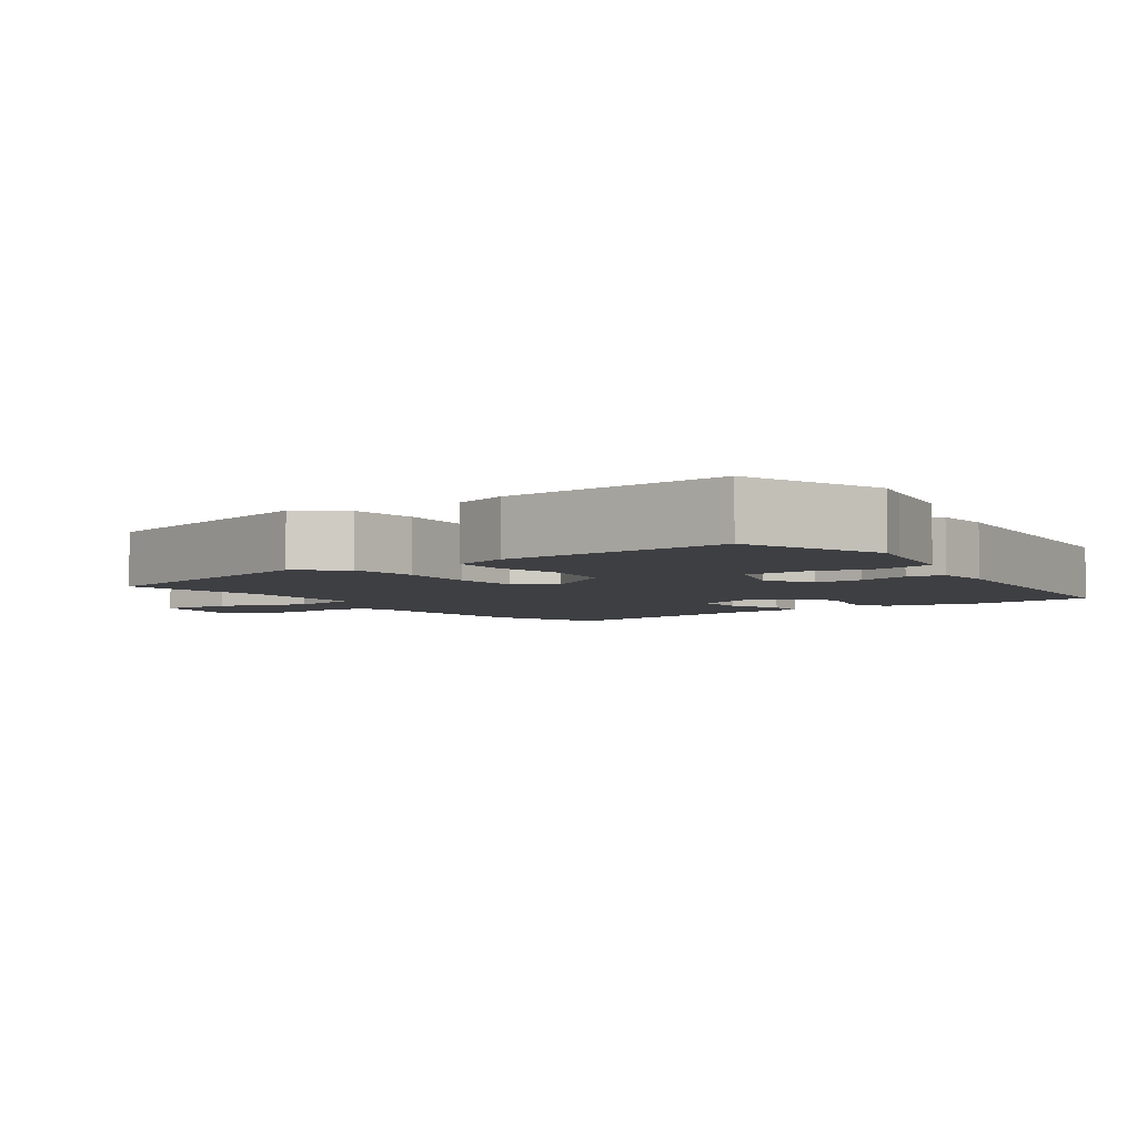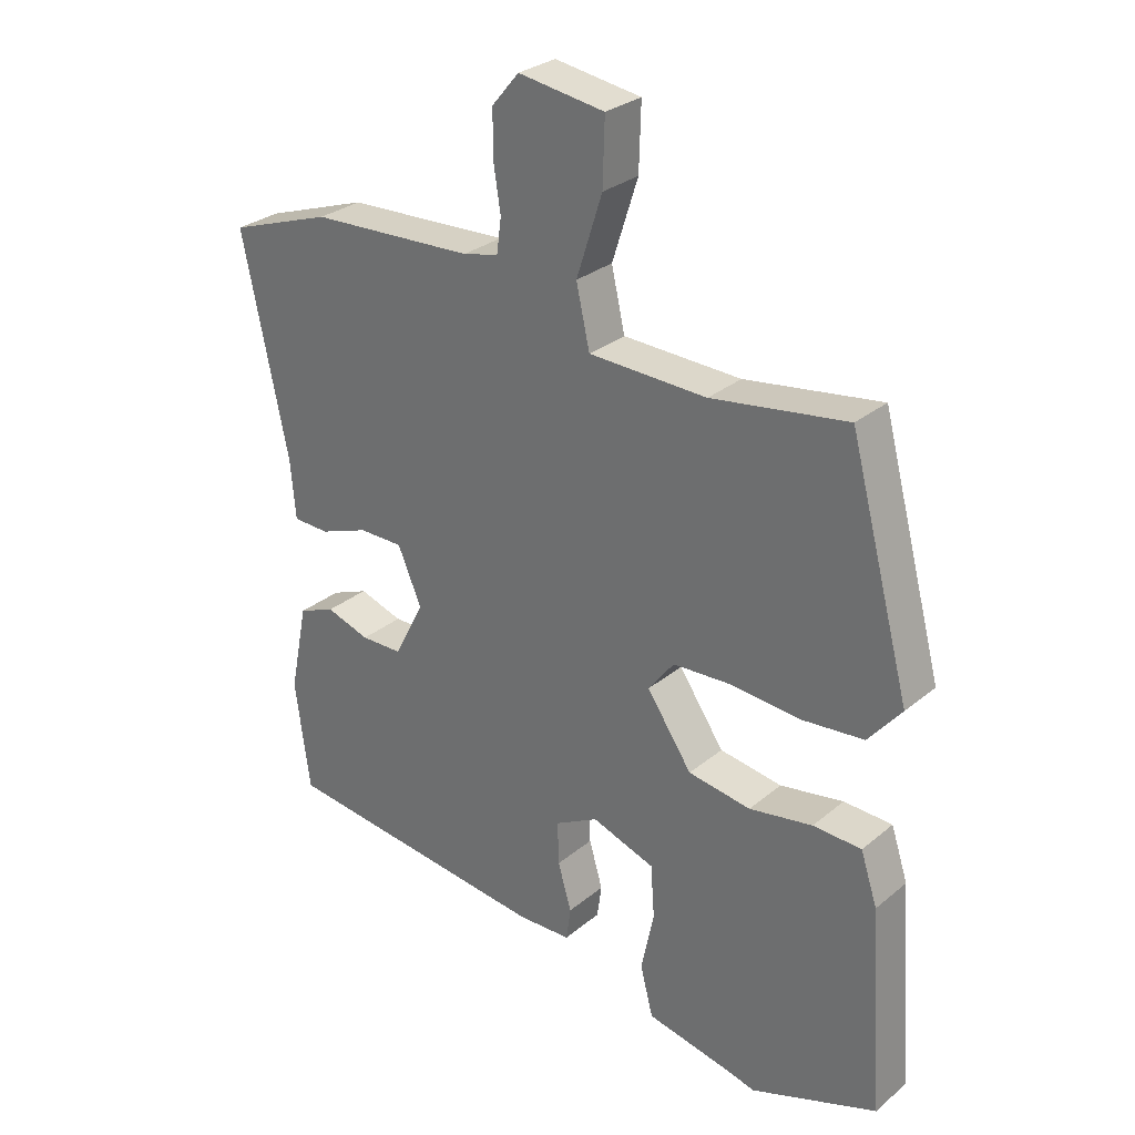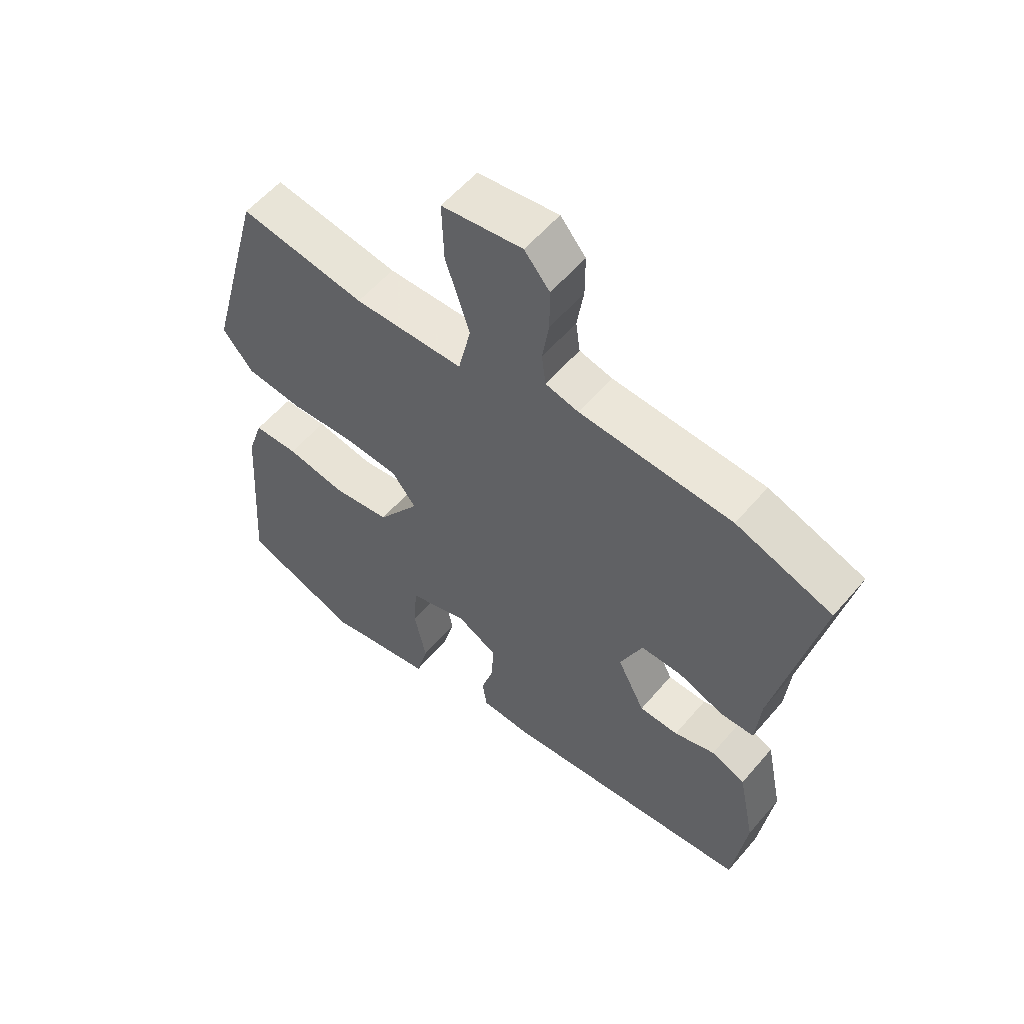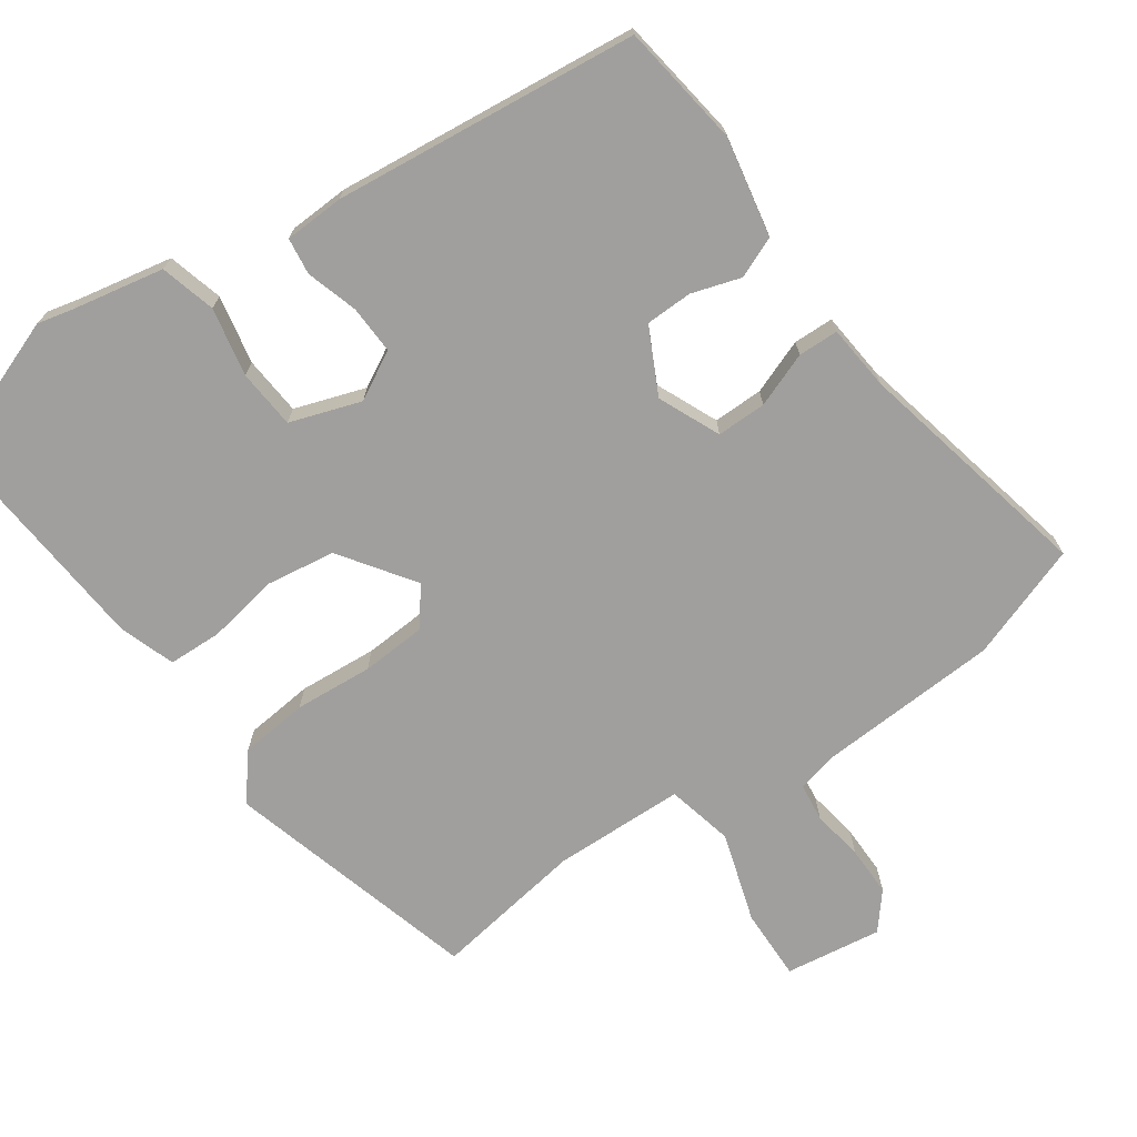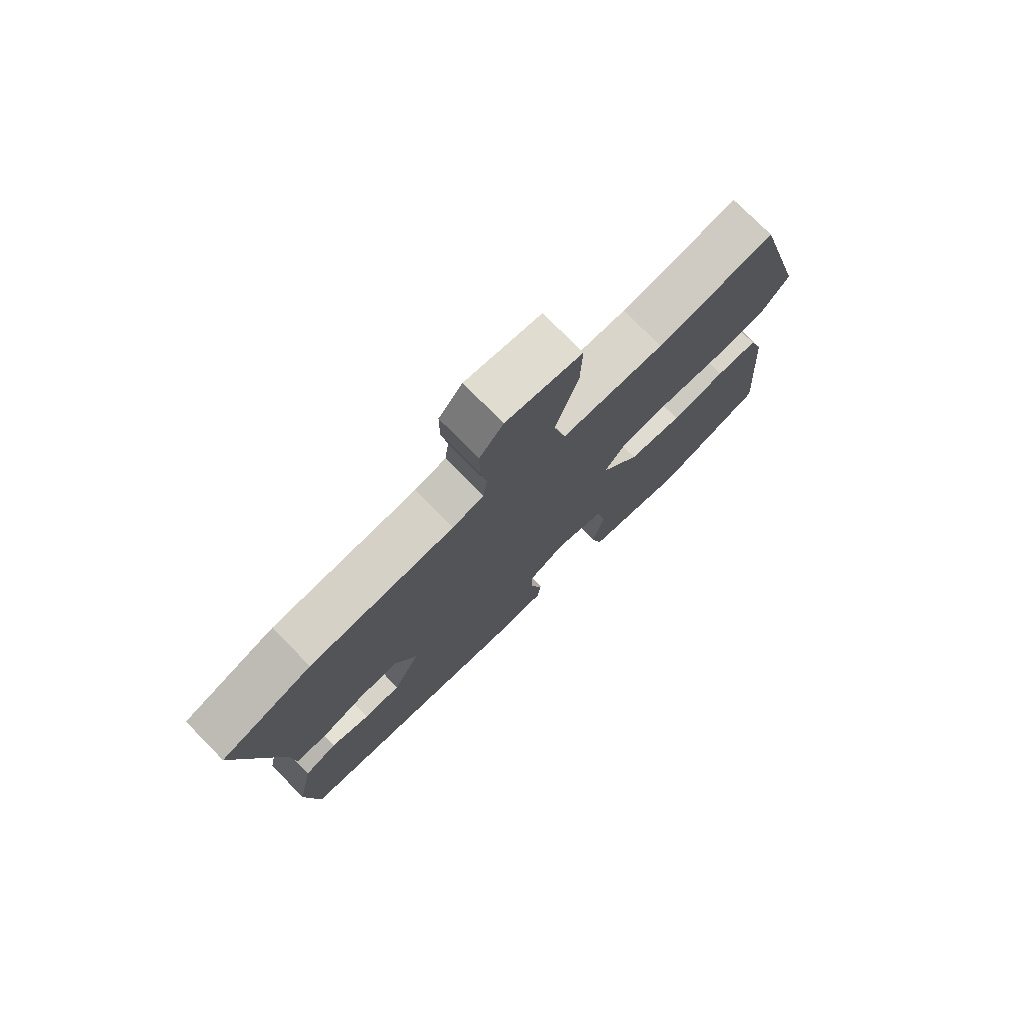
<metadata>
{"format":"obj","ext":"obj","renderer":"f3d","projection":"perspective","resolution":1024,"background":"white","views":[{"elev":-4.3,"azim":125.6,"up":"+Y"},{"elev":28.9,"azim":39.5,"up":"+Z"},{"elev":57.2,"azim":-140.1,"up":"+Z"},{"elev":-71.4,"azim":-144.6,"up":"+Y"},{"elev":76.2,"azim":-44.6,"up":"+Z"}]}
</metadata>
<code>
v 0.546 0.07 -0.483
v 0.35 0.07 -0.554
v 0.3 0.07 -0.542
v 0.173 0.07 -0.516
v 0.153 0.07 -0.439
v 0.173 0.07 -0.344
v 0.167 0.07 -0.262
v 0.069 0.07 -0.228
v 0.002 0.07 -0.264
v 0.004 0.07 -0.331
v 0.025 0.07 -0.403
v 0.018 0.07 -0.454
v -0.065 0.07 -0.457
v -0.488 0.07 -0.409
v -0.511 0.07 -0.238
v -0.483 0.07 -0.1
v -0.426 0.07 -0.077
v -0.358 0.07 -0.099
v -0.293 0.07 -0.098
v -0.247 0.07 -0.008
v -0.284 0.07 0.078
v -0.353 0.07 0.078
v -0.429 0.07 0.05
v -0.485 0.07 0.052
v -0.493 0.07 0.143
v -0.564 0.07 0.478
v -0.404 0.07 0.533
v -0.15 0.07 0.545
v -0.095 0.07 0.558
v -0.088 0.07 0.611
v -0.099 0.07 0.682
v -0.099 0.07 0.752
v -0.057 0.07 0.802
v 0.077 0.07 0.782
v 0.074 0.07 0.682
v 0.034 0.07 0.558
v 0.055 0.07 0.465
v 0.238 0.07 0.459
v 0.448 0.07 0.49
v 0.543 0.07 0.136
v 0.492 0.07 0.074
v 0.397 0.07 0.065
v 0.288 0.07 0.074
v 0.197 0.07 0.069
v 0.157 0.07 0.017
v 0.227 0.07 -0.085
v 0.324 0.07 -0.1
v 0.422 0.07 -0.083
v 0.497 0.07 -0.086
v 0.523 0.07 -0.165
v 0.546 0 -0.483
v 0.35 0 -0.554
v 0.3 0 -0.542
v 0.173 0 -0.516
v 0.153 0 -0.439
v 0.173 0 -0.344
v 0.167 0 -0.262
v 0.069 0 -0.228
v 0.002 0 -0.264
v 0.004 0 -0.331
v 0.025 0 -0.403
v 0.018 0 -0.454
v -0.065 0 -0.457
v -0.488 0 -0.409
v -0.511 0 -0.238
v -0.483 0 -0.1
v -0.426 0 -0.077
v -0.358 0 -0.099
v -0.293 0 -0.098
v -0.247 0 -0.008
v -0.284 0 0.078
v -0.353 0 0.078
v -0.429 0 0.05
v -0.485 0 0.052
v -0.493 0 0.143
v -0.564 0 0.478
v -0.404 0 0.533
v -0.15 0 0.545
v -0.095 0 0.558
v -0.088 0 0.611
v -0.099 0 0.682
v -0.099 0 0.752
v -0.057 0 0.802
v 0.077 0 0.782
v 0.074 0 0.682
v 0.034 0 0.558
v 0.055 0 0.465
v 0.238 0 0.459
v 0.448 0 0.49
v 0.543 0 0.136
v 0.492 0 0.074
v 0.397 0 0.065
v 0.288 0 0.074
v 0.197 0 0.069
v 0.157 0 0.017
v 0.227 0 -0.085
v 0.324 0 -0.1
v 0.422 0 -0.083
v 0.497 0 -0.086
v 0.523 0 -0.165
f 47 48 49 50
f 46 47 50 1
f 40 41 42 43
f 38 39 40 43
f 37 38 43 44
f 33 34 35 36
f 33 36 37
f 30 31 32 33
f 29 30 33 37
f 28 29 37 44
f 25 26 27 28
f 22 23 24 25
f 21 22 25 28
f 20 21 28 44
f 15 16 17 18
f 15 18 19
f 14 15 19
f 13 14 19
f 10 11 12 13
f 9 10 13 19
f 8 9 19 20
f 3 4 5 6
f 3 6 7
f 46 1 2 3
f 45 46 3 7
f 20 44 45
f 7 8 20 45
f 100 99 98 97
f 51 100 97 96
f 93 92 91 90
f 93 90 89 88
f 94 93 88 87
f 86 85 84 83
f 87 86 83
f 83 82 81 80
f 87 83 80 79
f 94 87 79 78
f 78 77 76 75
f 75 74 73 72
f 78 75 72 71
f 94 78 71 70
f 68 67 66 65
f 69 68 65
f 69 65 64
f 69 64 63
f 63 62 61 60
f 69 63 60 59
f 70 69 59 58
f 56 55 54 53
f 57 56 53
f 53 52 51 96
f 57 53 96 95
f 95 94 70
f 95 70 58 57
f 1 51 52 2
f 2 52 53 3
f 3 53 54 4
f 4 54 55 5
f 5 55 56 6
f 6 56 57 7
f 7 57 58 8
f 8 58 59 9
f 9 59 60 10
f 10 60 61 11
f 11 61 62 12
f 12 62 63 13
f 13 63 64 14
f 14 64 65 15
f 15 65 66 16
f 16 66 67 17
f 17 67 68 18
f 18 68 69 19
f 19 69 70 20
f 20 70 71 21
f 21 71 72 22
f 22 72 73 23
f 23 73 74 24
f 24 74 75 25
f 25 75 76 26
f 26 76 77 27
f 27 77 78 28
f 28 78 79 29
f 29 79 80 30
f 30 80 81 31
f 31 81 82 32
f 32 82 83 33
f 33 83 84 34
f 34 84 85 35
f 35 85 86 36
f 36 86 87 37
f 37 87 88 38
f 38 88 89 39
f 39 89 90 40
f 40 90 91 41
f 41 91 92 42
f 42 92 93 43
f 43 93 94 44
f 44 94 95 45
f 45 95 96 46
f 46 96 97 47
f 47 97 98 48
f 48 98 99 49
f 49 99 100 50
f 50 100 51 1

</code>
